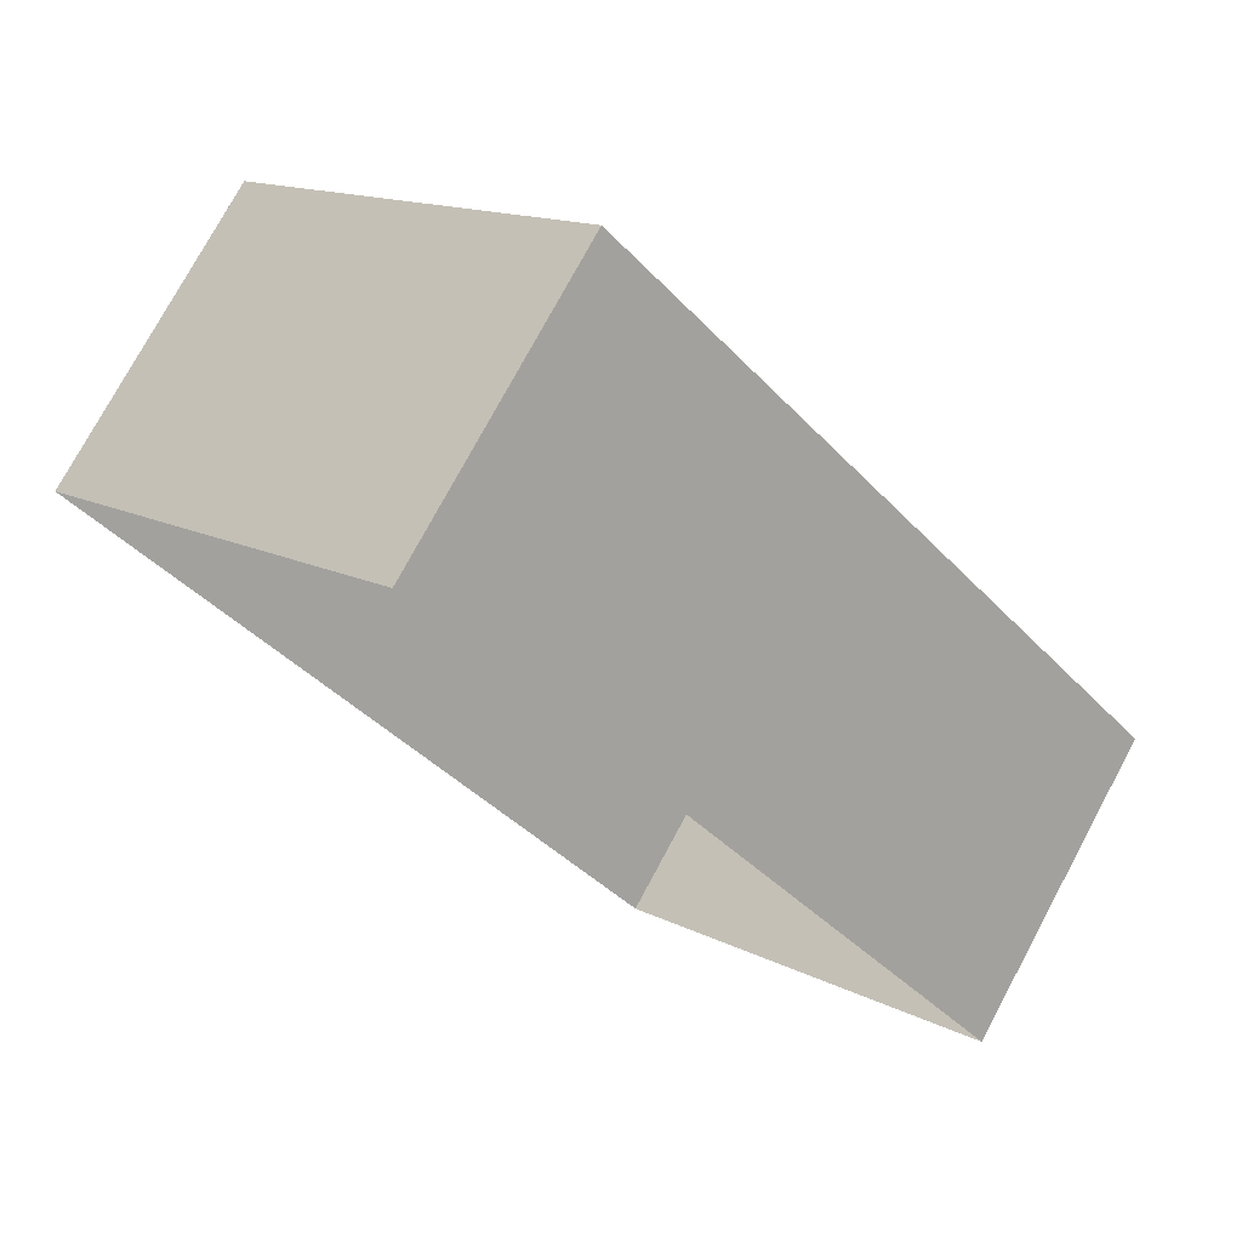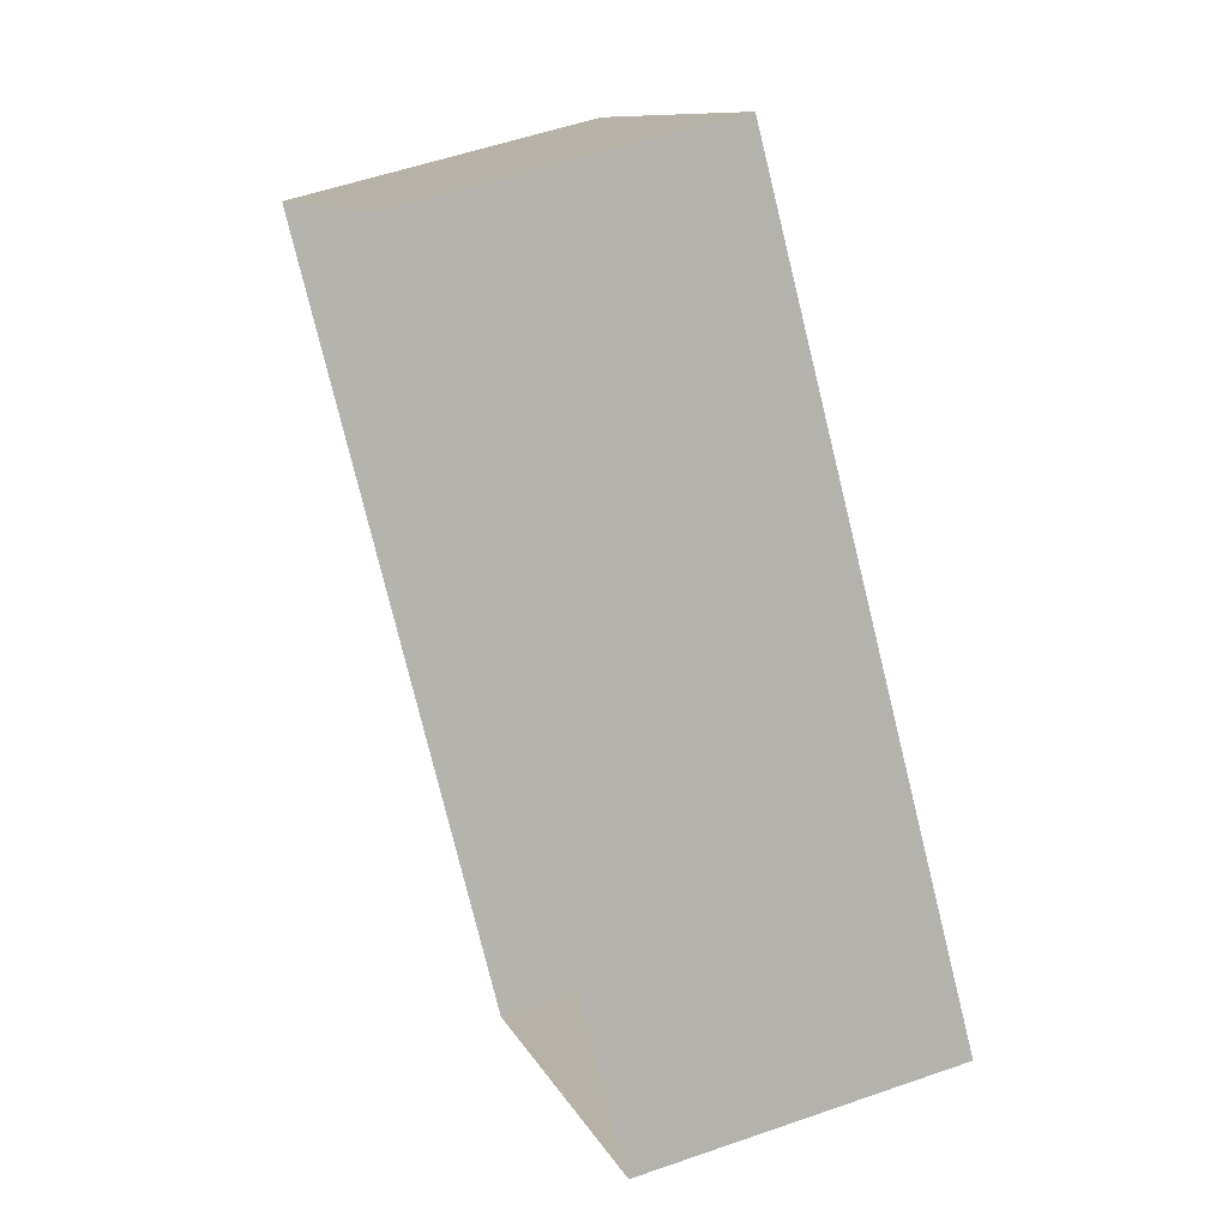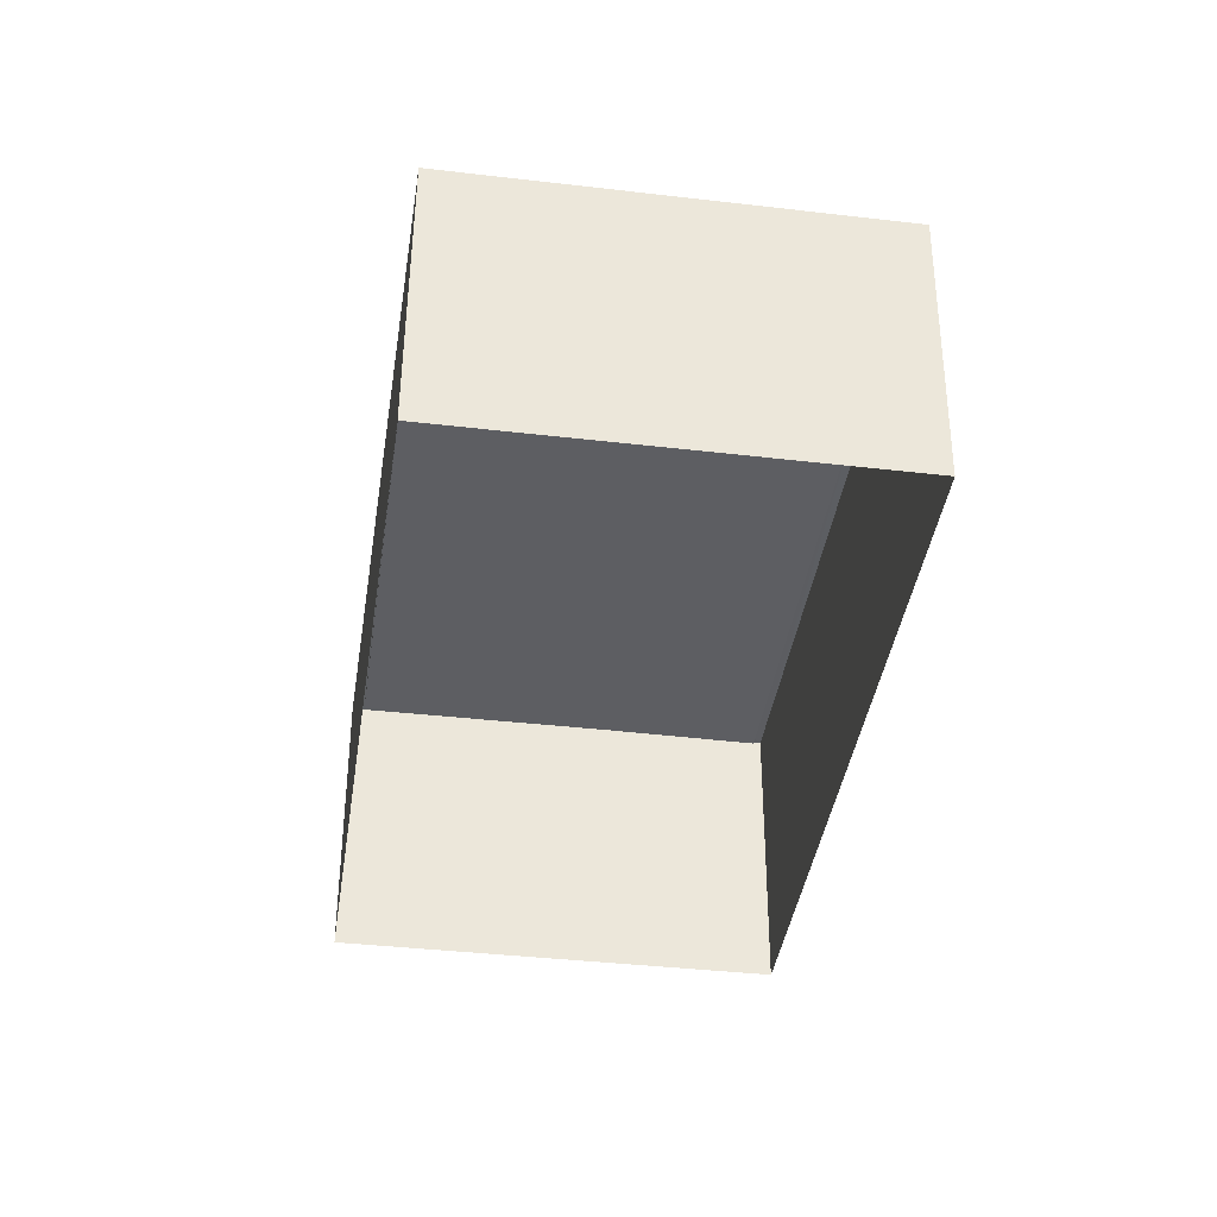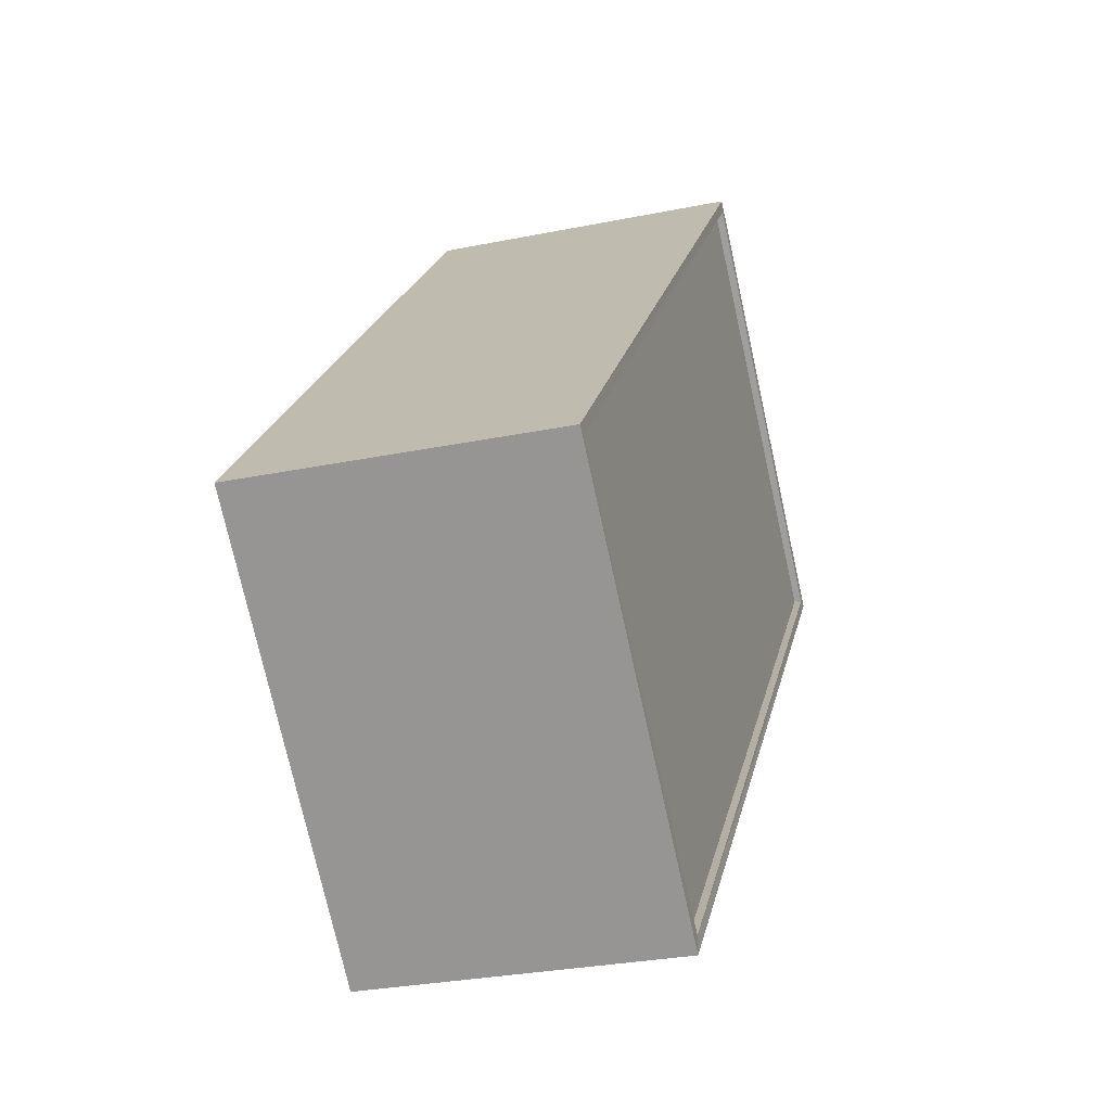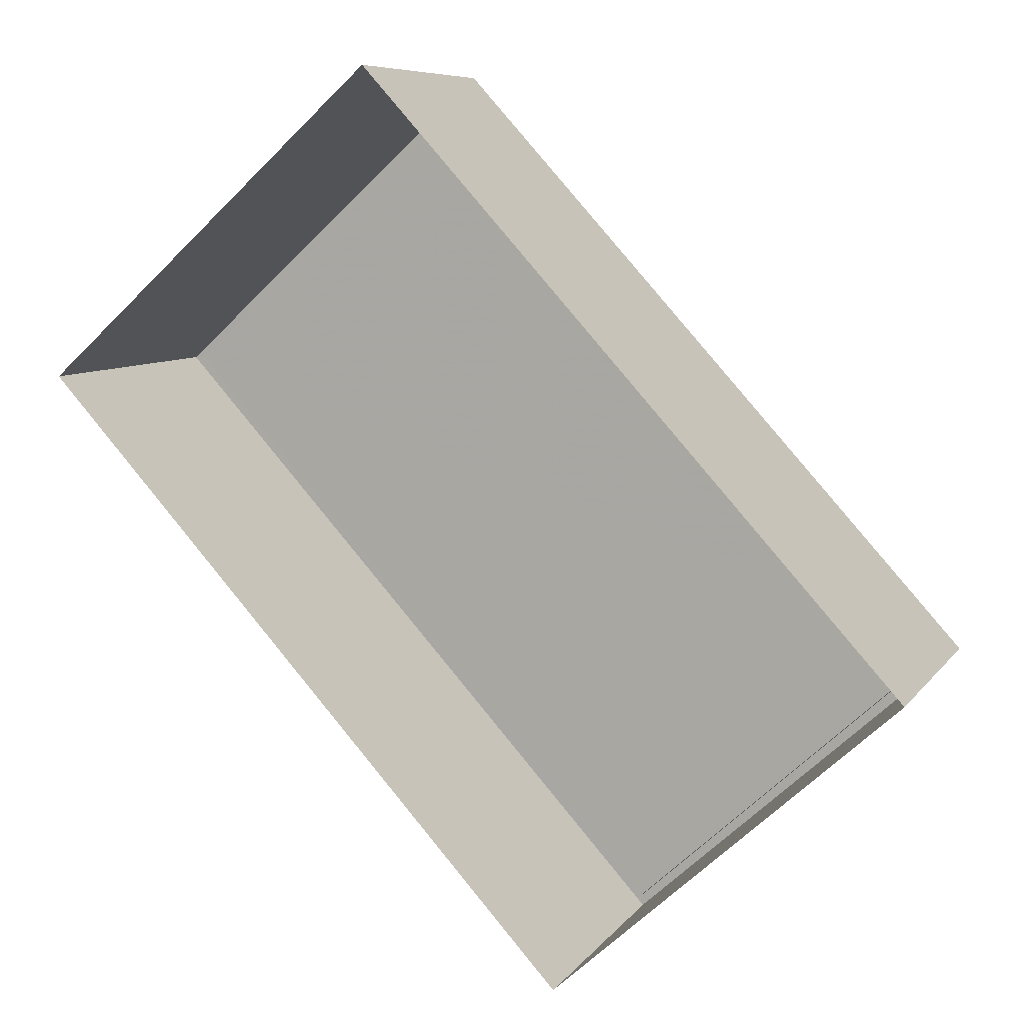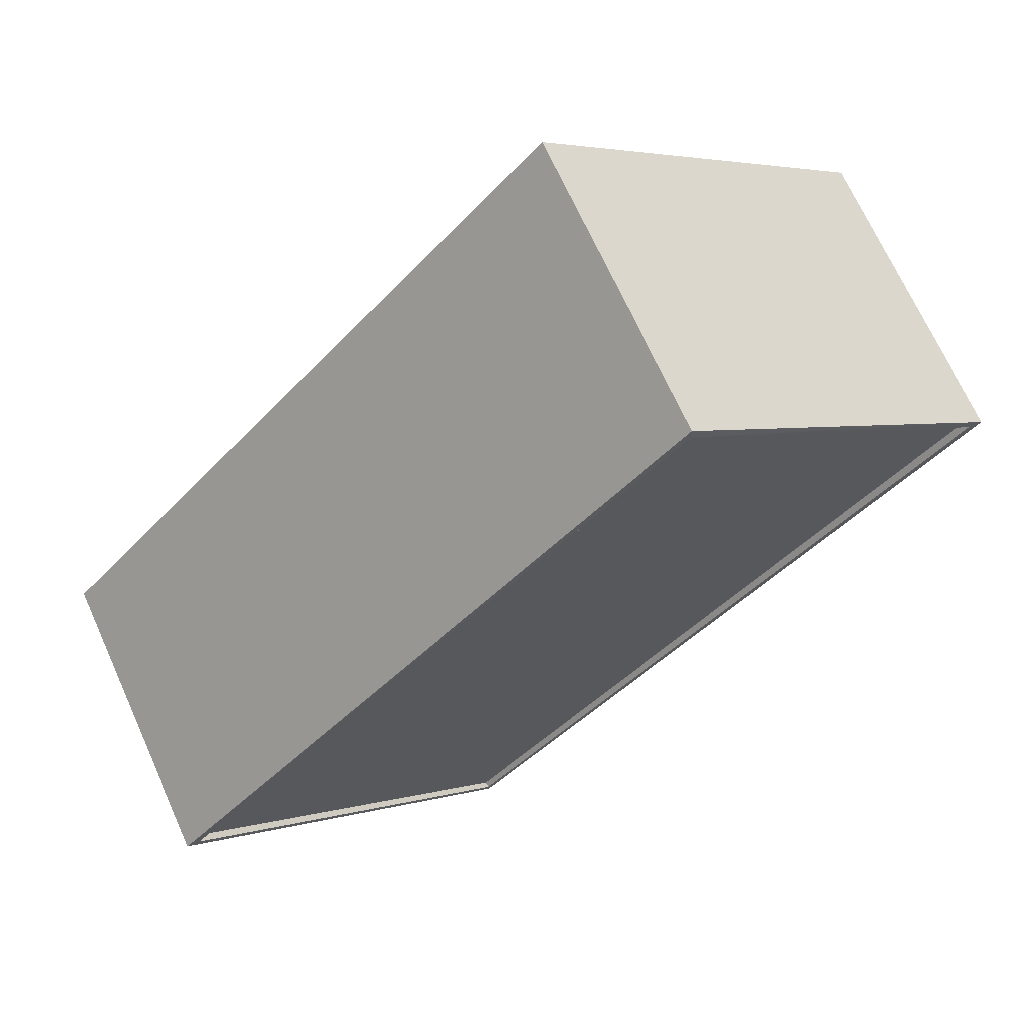
<metadata>
{"format":"obj","ext":"obj","renderer":"f3d","projection":"perspective","resolution":1024,"background":"white","views":[{"elev":76.2,"azim":-151.6,"up":"+Y"},{"elev":53.7,"azim":-110.6,"up":"+Y"},{"elev":-39.2,"azim":-50.7,"up":"+Z"},{"elev":-28.7,"azim":-73.1,"up":"+Y"},{"elev":7.7,"azim":-160.2,"up":"+Y"},{"elev":69.2,"azim":-24.2,"up":"+Y"}]}
</metadata>
<code>
v 1.198e+05 7.862e+05 22.08
v 1.198e+05 7.862e+05 22.08
v 1.198e+05 7.862e+05 22.09
v 1.198e+05 7.862e+05 22.08
v 1.198e+05 7.862e+05 28.29
v 1.198e+05 7.862e+05 28.3
v 1.198e+05 7.862e+05 28.3
v 1.198e+05 7.862e+05 28.3
v 1.198e+05 7.862e+05 28.45
v 1.198e+05 7.862e+05 28.45
v 1.198e+05 7.862e+05 28.45
v 1.198e+05 7.862e+05 28.45
v 1.198e+05 7.862e+05 28.44
v 1.198e+05 7.862e+05 28.45
v 1.198e+05 7.862e+05 28.45
v 1.198e+05 7.862e+05 28.44
f 1 2 3
f 4 1 3
f 5 6 7
f 8 5 7
f 9 10 11
f 12 9 11
f 9 13 10
f 11 14 15
f 12 11 15
f 15 14 13
f 16 13 9
f 15 13 16
f 12 8 7
f 12 15 8
f 12 7 6
f 9 12 6
f 9 6 5
f 16 9 5
f 15 5 8
f 15 16 5
f 11 4 3
f 11 10 4
f 10 1 4
f 10 13 1
f 14 2 1
f 13 14 1
f 11 3 2
f 14 11 2

</code>
